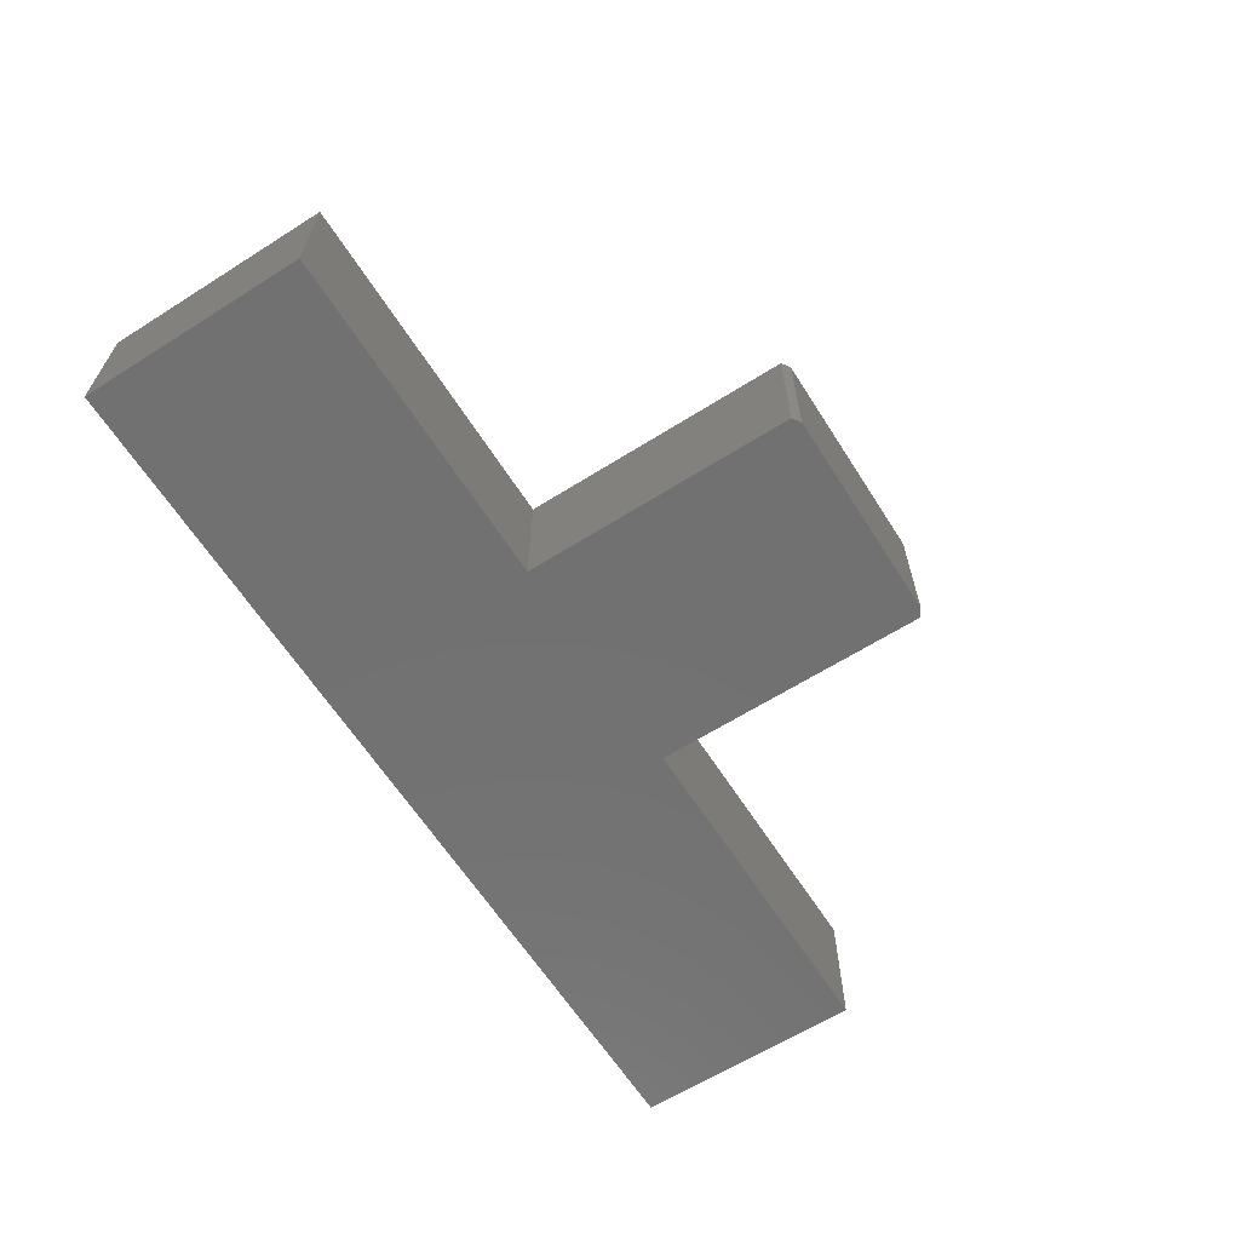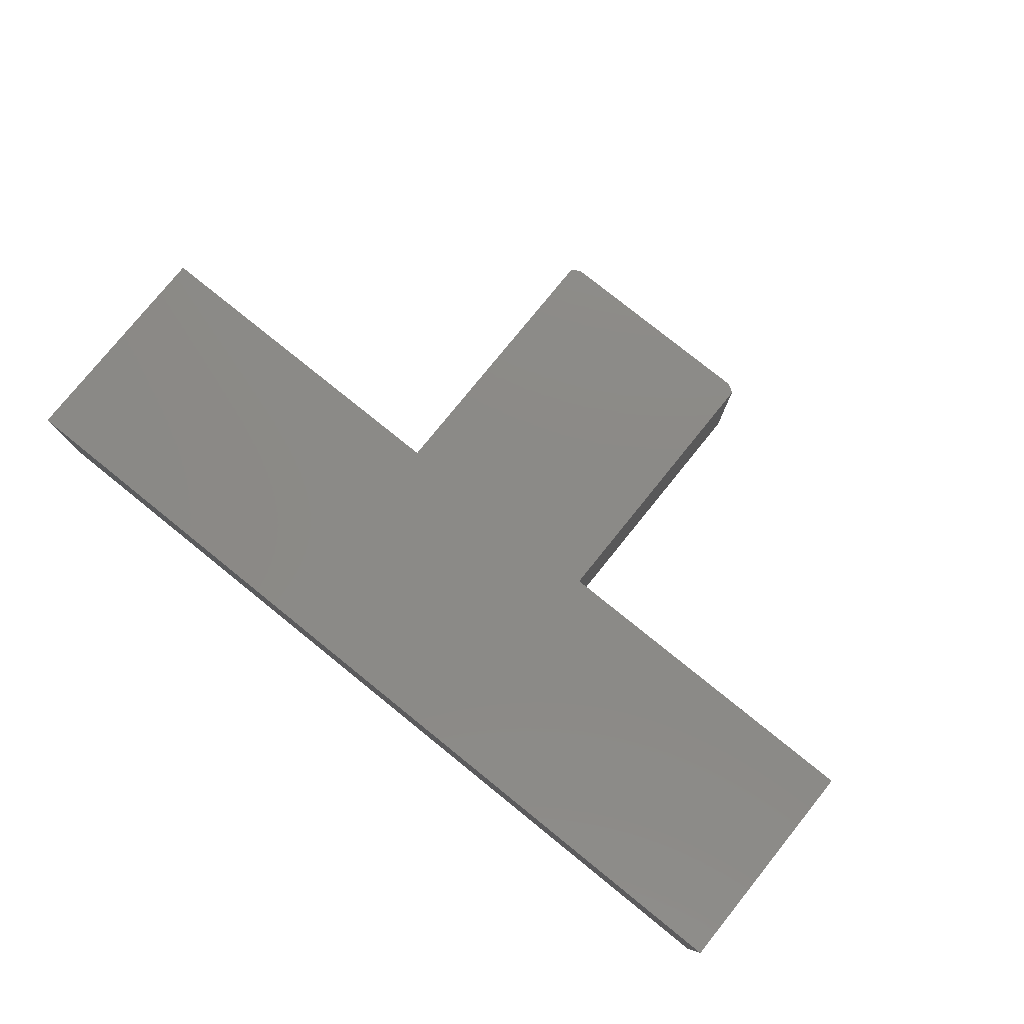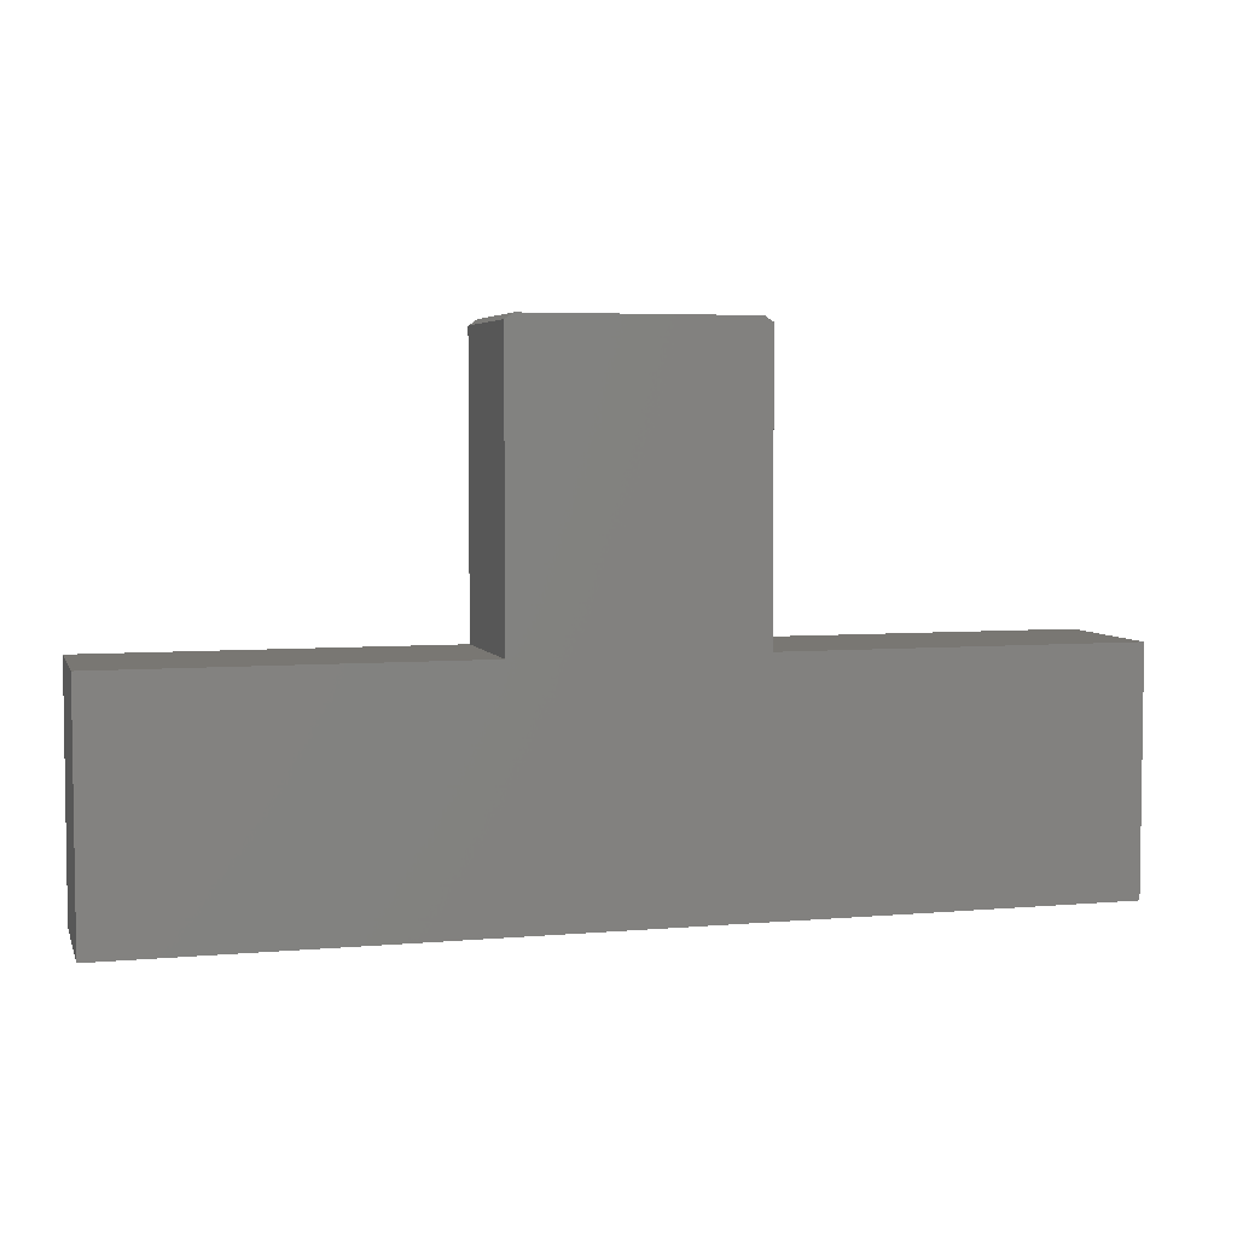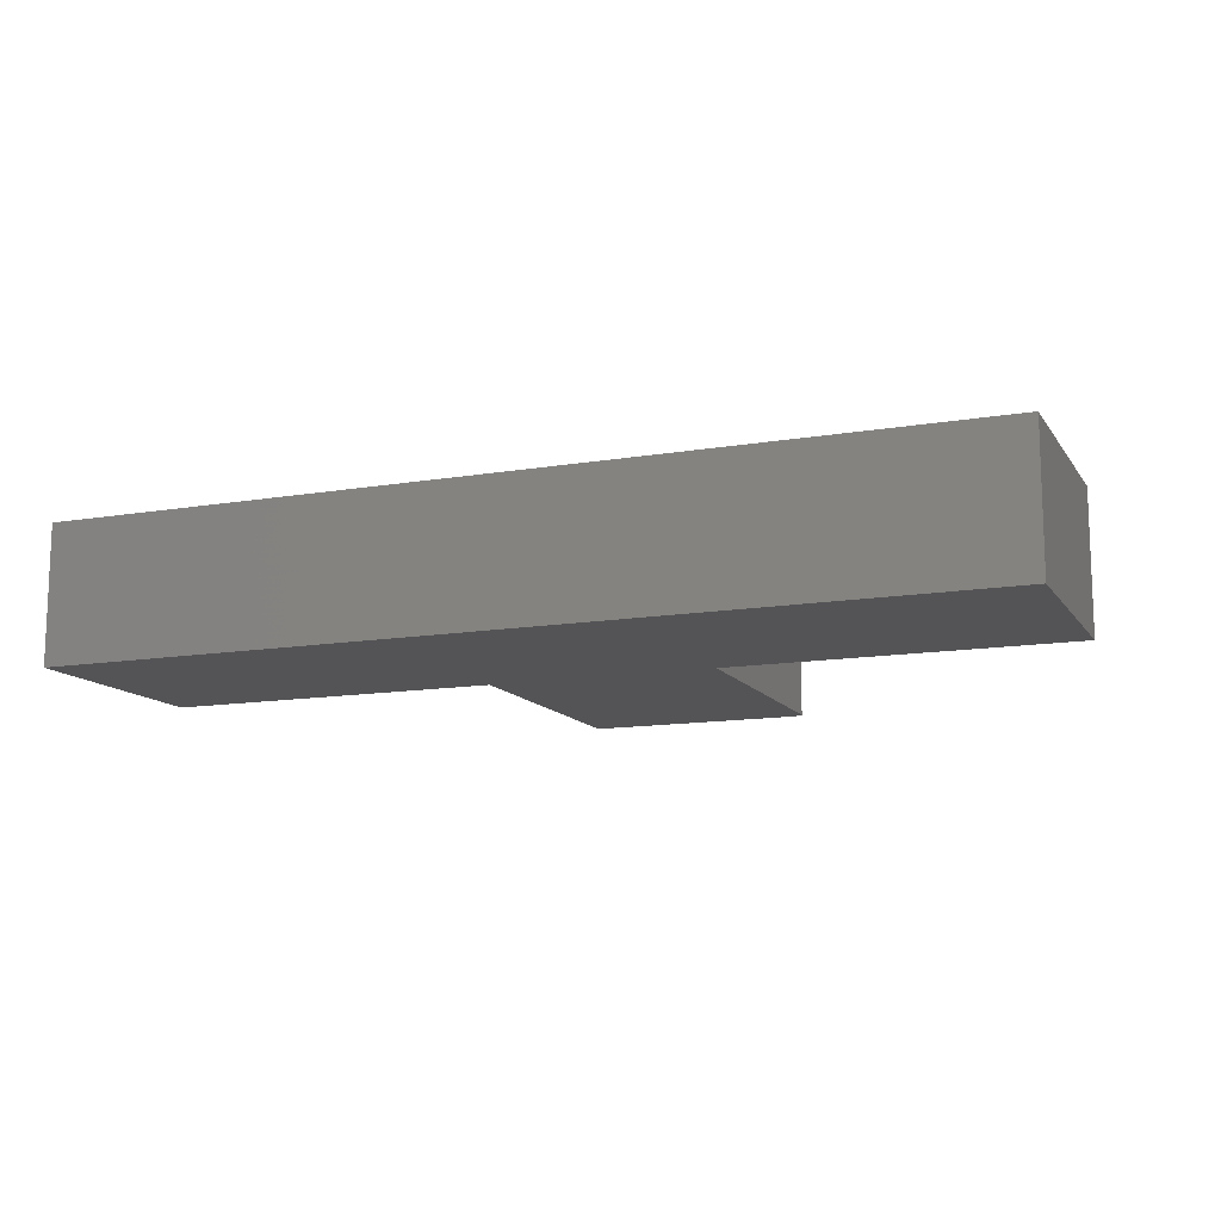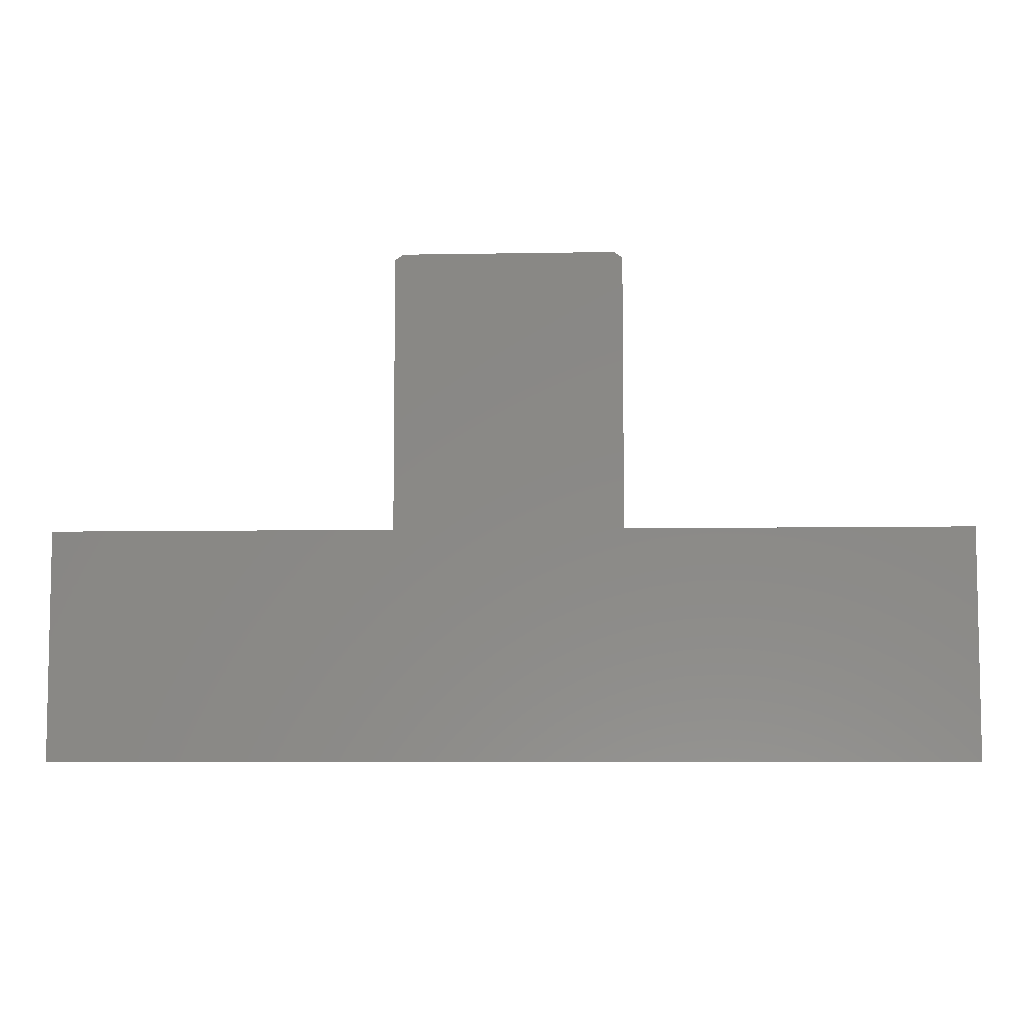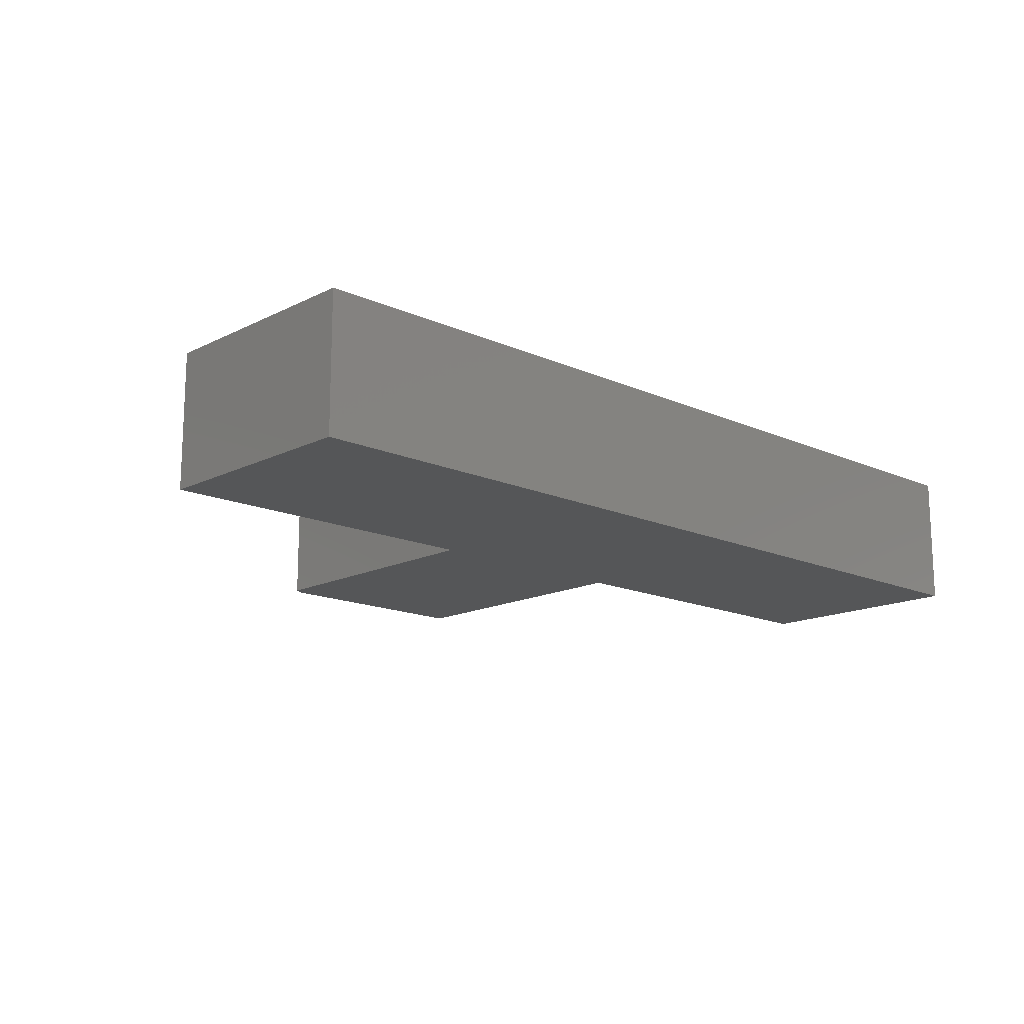
<metadata>
{"format":"stl","ext":"stl","renderer":"f3d","projection":"perspective","resolution":1024,"background":"white","views":[{"elev":-63.2,"azim":122.5,"up":"+Z"},{"elev":78.1,"azim":38.9,"up":"+Z"},{"elev":4.7,"azim":-15.6,"up":"+Y"},{"elev":-12.5,"azim":21.6,"up":"+Z"},{"elev":-6.8,"azim":-177.0,"up":"+Y"},{"elev":-15.2,"azim":-43.5,"up":"+Z"}]}
</metadata>
<code>
# stl→obj: 36 verts, 68 faces
v -9.7 -4.85 0
v -9.7 -4.85 2.91
v -9.7 0 0
v -9.7 0 2.91
v 9.7 -4.85 0
v 9.7 -4.85 2.91
v -7.76 0 0
v -3.201 0 0
v -2.425 0 0
v -2.425 0.776 0
v -2.425 1.455 0
v 7.76 0 0
v 3.201 0 0
v -2.425 5.798 0
v 2.425 1.455 0
v 2.425 0.776 0
v 2.425 0 0
v 9.7 0 0
v -2.246 5.917 0
v 2.246 5.917 0
v 2.425 5.798 0
v -7.76 0 2.91
v -2.425 0 2.91
v -3.201 0 2.91
v 2.425 0 2.91
v 9.7 0 2.91
v 7.76 0 2.91
v 3.201 0 2.91
v -2.425 1.455 2.91
v -2.425 0.776 2.91
v 2.425 1.455 2.91
v 2.425 0.776 2.91
v 2.425 5.798 2.91
v -2.425 5.798 2.91
v 2.246 5.917 2.91
v -2.246 5.917 2.91
f 1 2 3
f 3 2 4
f 2 1 5
f 6 2 5
f 1 3 5
f 5 3 7
f 5 7 8
f 5 8 9
f 5 9 10
f 10 11 5
f 12 5 13
f 11 14 15
f 11 15 16
f 11 16 17
f 11 17 5
f 17 13 5
f 5 12 18
f 15 14 19
f 15 19 20
f 15 20 21
f 22 7 4
f 4 7 3
f 4 2 6
f 23 24 6
f 25 23 6
f 26 27 6
f 27 28 6
f 28 25 6
f 29 30 31
f 30 23 32
f 31 33 29
f 32 31 30
f 32 23 25
f 24 22 6
f 22 4 6
f 34 35 36
f 34 33 35
f 34 29 33
f 6 5 18
f 26 6 18
f 26 18 27
f 27 18 12
f 27 12 28
f 28 12 13
f 28 13 25
f 25 13 17
f 16 32 25
f 17 16 25
f 15 31 32
f 16 15 32
f 21 33 31
f 15 21 31
f 33 21 35
f 35 21 20
f 19 36 20
f 20 36 35
f 36 19 34
f 34 19 14
f 34 14 29
f 29 14 11
f 29 11 30
f 30 11 10
f 30 10 23
f 23 10 9
f 23 9 24
f 24 9 8
f 24 8 22
f 22 8 7

</code>
